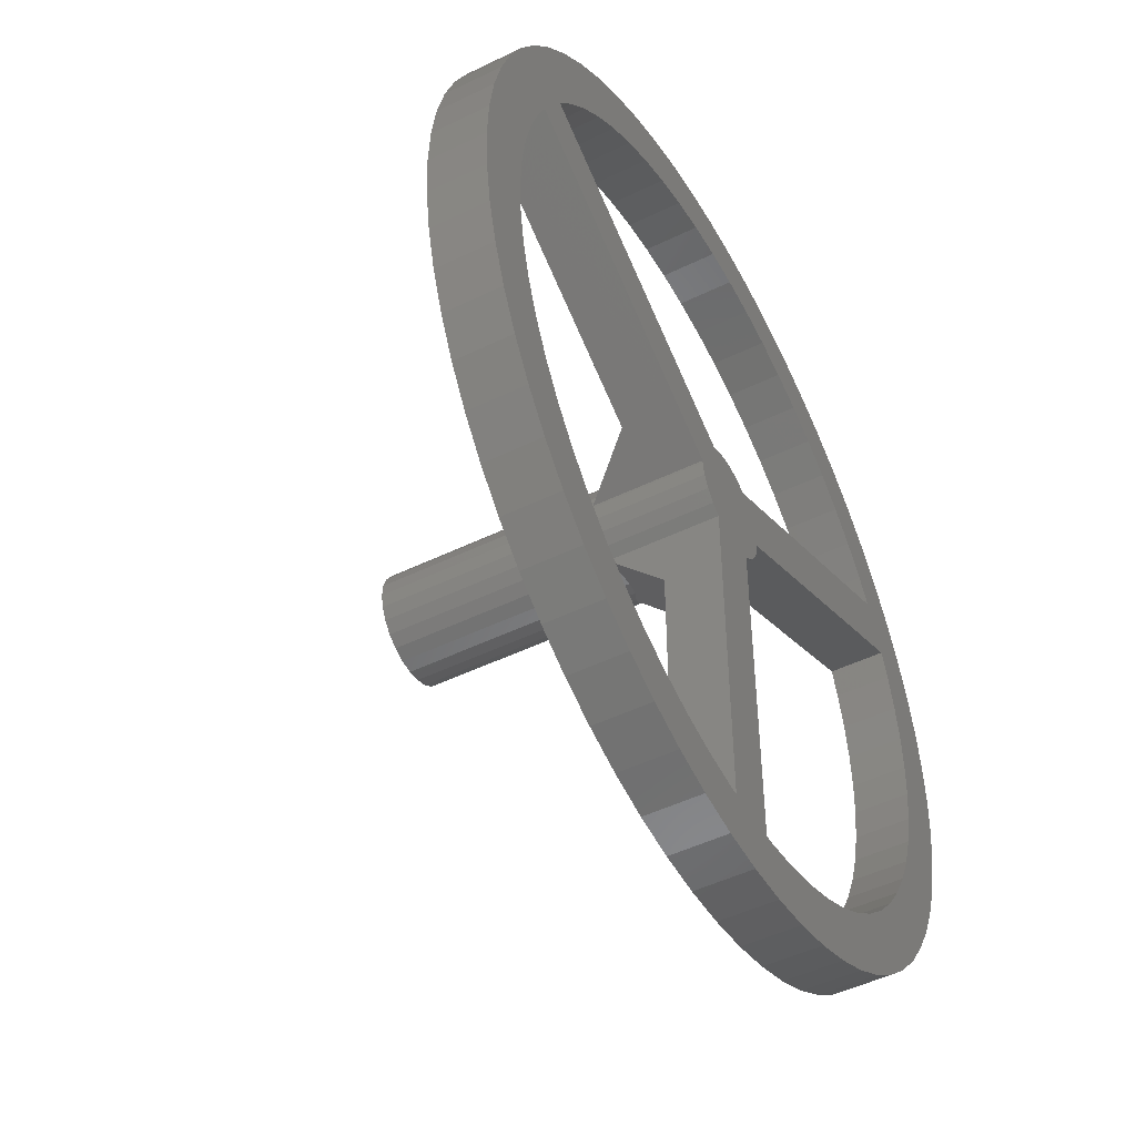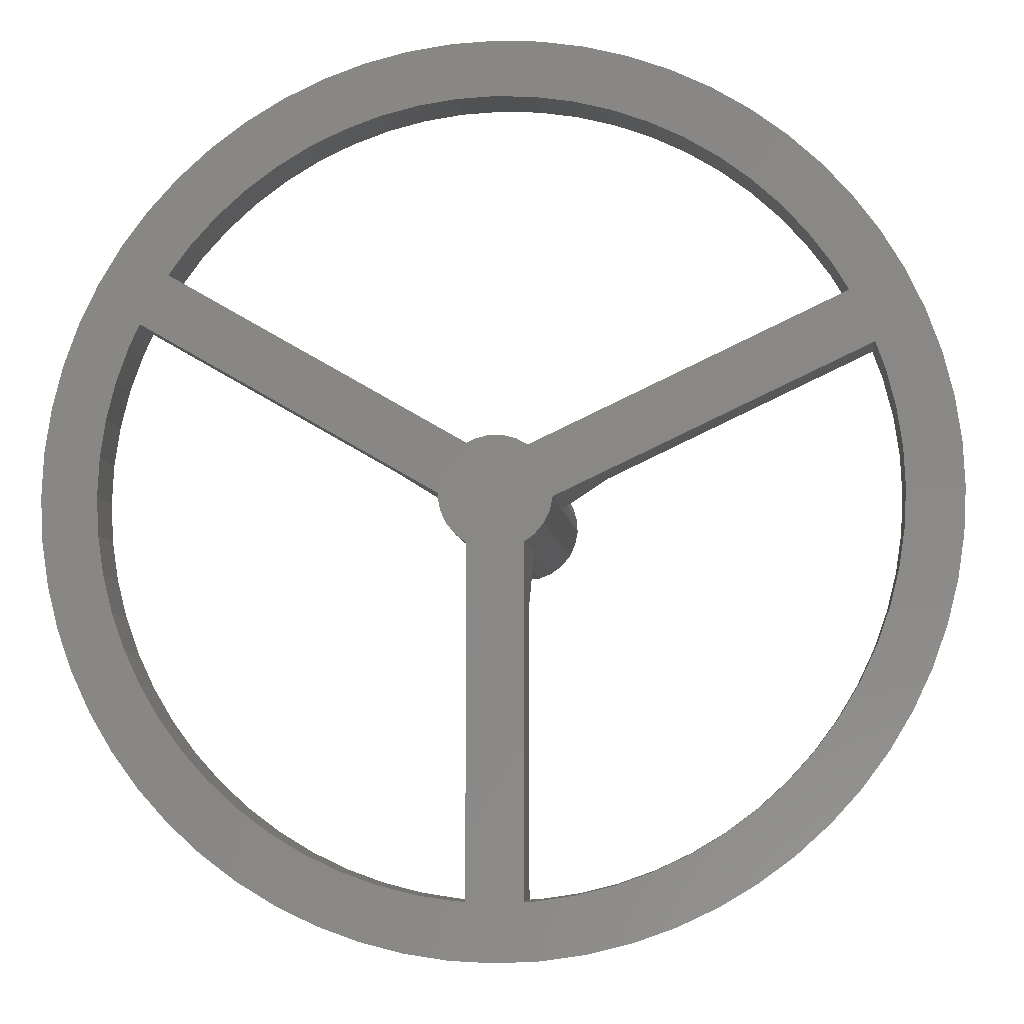
<metadata>
{"format":"stl","ext":"stl","renderer":"f3d","projection":"perspective","resolution":1024,"background":"white","views":[{"elev":-48.5,"azim":118.5,"up":"+Y"},{"elev":-6.6,"azim":-174.4,"up":"+Y"}]}
</metadata>
<code>
# stl→obj: 367 verts, 764 faces
v 11.94 11.31 0
v 11.91 1.626 0
v 11.91 11.33 0
v 3.72 21.68 0
v 3.017 18.13 0
v 2.883 20.76 0
v 3.46 18.87 0
v 4.11 19.75 0
v 4.643 22.52 0
v 4.842 20.56 0
v 5.644 23.26 0
v 5.65 21.29 0
v 6.713 23.9 0
v 6.526 21.94 0
v 7.462 22.5 0
v 7.84 24.43 0
v 8.447 22.97 0
v 9.013 24.85 0
v 9.474 23.33 0
v 10.22 25.16 0
v 10.53 23.6 0
v 11.46 25.34 0
v 11.61 23.76 0
v 12.7 25.4 0
v 12.7 23.81 0
v 13.94 25.34 0
v 13.79 23.76 0
v 14.87 23.6 0
v 15.18 25.16 0
v 15.93 23.33 0
v 16.39 24.85 0
v 16.95 22.97 0
v 17.56 24.43 0
v 17.94 22.5 0
v 18.69 23.9 0
v 18.87 21.94 0
v 19.76 23.26 0
v 19.75 21.29 0
v 20.56 20.56 0
v 20.76 22.52 0
v 21.29 19.75 0
v 21.68 21.68 0
v 21.9 18.93 0
v 22.52 20.76 0
v 13.63 13.98 0
v 13.48 14.07 0
v 13.92 13.71 0
v 14.14 13.38 0
v 14.26 13 0
v 14.28 12.69 0
v 22.68 17.55 0
v 23.26 19.76 0
v 22.97 16.95 0
v 23.33 15.93 0
v 23.9 18.69 0
v 23.6 14.87 0
v 23.76 13.79 0
v 23.81 12.7 0
v 1.5 6.713 0
v 1.641 11.61 0
v 2.14 5.644 0
v 1.587 12.7 0
v 1.801 10.53 0
v 2.066 9.474 0
v 2.433 8.447 0
v 2.883 4.643 0
v 2.9 7.462 0
v 3.72 3.72 0
v 3.46 6.526 0
v 4.11 5.65 0
v 4.643 2.883 0
v 4.842 4.842 0
v 5.644 2.14 0
v 5.65 4.11 0
v 6.713 1.5 0
v 6.526 3.46 0
v 7.462 2.9 0
v 7.84 0.9667 0
v 8.447 2.433 0
v 9.013 0.5469 0
v 9.474 2.066 0
v 10.22 0.244 0
v 10.53 1.801 0
v 11.46 0.06115 0
v 11.61 1.641 0
v 12.7 0 0
v 12.31 11.16 0
v 12.7 11.11 0
v 13.09 11.16 0
v 13.49 1.626 0
v 13.94 0.06115 0
v 13.46 11.31 0
v 13.49 11.33 0
v 13.79 1.641 0
v 14.87 1.801 0
v 15.18 0.244 0
v 15.93 2.066 0
v 16.39 0.5469 0
v 16.95 2.433 0
v 17.56 0.9667 0
v 17.94 2.9 0
v 18.69 1.5 0
v 18.87 3.46 0
v 19.76 2.14 0
v 19.75 4.11 0
v 20.56 4.842 0
v 20.76 2.883 0
v 21.29 5.65 0
v 21.68 3.72 0
v 21.94 6.526 0
v 22.52 4.643 0
v 22.5 7.462 0
v 22.97 8.447 0
v 23.26 5.644 0
v 23.33 9.474 0
v 23.9 6.713 0
v 23.6 10.53 0
v 23.76 11.61 0
v 24.43 17.56 0
v 24.43 7.84 0
v 24.85 16.39 0
v 24.85 9.013 0
v 25.16 15.18 0
v 25.16 10.22 0
v 25.34 13.94 0
v 25.34 11.46 0
v 25.4 12.7 0
v 11.14 13 0
v 11.12 12.6 0
v 11.26 13.38 0
v 11.48 13.71 0
v 11.77 13.98 0
v 11.8 14 0
v 0.06115 13.94 0
v 0.06115 11.46 0
v -1.41e-15 12.7 0
v 0.244 15.18 0
v 0.244 10.22 0
v 0.5469 16.39 0
v 0.5469 9.013 0
v 0.9667 17.56 0
v 0.9667 7.84 0
v 1.5 18.69 0
v 1.641 13.79 0
v 2.14 19.76 0
v 1.801 14.87 0
v 2.066 15.93 0
v 2.342 16.7 0
v 11.12 12.57 0
v 11.19 12.21 0
v 11.36 11.85 0
v 11.61 11.54 0
v 12.12 14.18 0
v 12.5 14.27 0
v 12.9 14.27 0
v 13.28 14.18 0
v 13.79 11.54 0
v 14.04 11.85 0
v 14.21 12.21 0
v 14.28 12.6 0
v 11.12 12.57 9.525
v 11.14 13 9.525
v 11.12 12.6 9.525
v 11.19 12.21 9.525
v 11.26 13.38 9.525
v 11.36 11.85 9.525
v 11.48 13.71 9.525
v 11.61 11.54 9.525
v 11.77 13.98 9.525
v 11.91 11.33 9.525
v 11.8 14 9.525
v 12.12 14.18 9.525
v 11.94 11.31 9.525
v 12.31 11.16 9.525
v 12.5 14.27 9.525
v 12.7 11.11 9.525
v 12.9 14.27 9.525
v 13.09 11.16 9.525
v 13.28 14.18 9.525
v 13.46 11.31 9.525
v 13.48 14.07 9.525
v 13.49 11.33 9.525
v 13.63 13.98 9.525
v 13.79 11.54 9.525
v 13.92 13.71 9.525
v 14.04 11.85 9.525
v 14.14 13.38 9.525
v 14.21 12.21 9.525
v 14.26 13 9.525
v 14.28 12.69 9.525
v 14.28 12.6 9.525
v 11.12 12.57 3.175
v 11.12 12.57 1.587
v 11.12 12.6 3.154
v 11.14 13 3.007
v 11.26 13.38 2.958
v 11.48 13.71 3.007
v 11.77 13.98 3.154
v 11.8 14 3.175
v 11.8 14 1.587
v 13.48 14.07 1.587
v 13.48 14.07 3.175
v 13.63 13.98 3.085
v 13.92 13.71 2.97
v 14.14 13.38 2.954
v 14.26 13 3.036
v 14.28 12.69 3.171
v 14.28 12.69 1.587
v 13.49 11.33 1.587
v 13.49 11.33 3.175
v 13.46 11.31 3.154
v 13.09 11.16 3.007
v 12.7 11.11 2.958
v 12.31 11.16 3.007
v 11.94 11.31 3.154
v 11.91 11.33 3.175
v 11.91 11.33 1.587
v 0.06115 11.46 1.587
v 0.06115 13.94 1.587
v -1.41e-15 12.7 1.587
v 0.244 15.18 1.587
v 0.244 10.22 1.587
v 0.5469 16.39 1.587
v 0.5469 9.013 1.587
v 0.9667 17.56 1.587
v 0.9667 7.84 1.587
v 1.5 18.69 1.587
v 1.5 6.713 1.587
v 1.587 12.7 1.587
v 1.641 13.79 1.587
v 2.14 19.76 1.587
v 1.801 14.87 1.587
v 2.066 15.93 1.587
v 2.342 16.7 1.587
v 2.883 20.76 1.587
v 3.017 18.13 1.587
v 9.686 13.24 1.587
v 10.36 14.68 1.587
v 13.94 0.06115 1.587
v 13.49 1.626 1.587
v 12.7 0 1.587
v 13.79 1.641 1.587
v 14.87 1.801 1.587
v 15.18 0.244 1.587
v 15.93 2.066 1.587
v 16.39 0.5469 1.587
v 16.95 2.433 1.587
v 17.56 0.9667 1.587
v 17.94 2.9 1.587
v 18.69 1.5 1.587
v 18.87 3.46 1.587
v 19.76 2.14 1.587
v 19.75 4.11 1.587
v 20.56 4.842 1.587
v 20.76 2.883 1.587
v 21.29 5.65 1.587
v 21.68 3.72 1.587
v 21.94 6.526 1.587
v 22.52 4.643 1.587
v 22.5 7.462 1.587
v 22.97 8.447 1.587
v 23.26 5.644 1.587
v 23.33 9.474 1.587
v 23.9 6.713 1.587
v 23.6 10.53 1.587
v 23.76 11.61 1.587
v 23.81 12.7 1.587
v 23.9 18.69 1.587
v 24.43 17.56 1.587
v 24.43 7.84 1.587
v 24.85 16.39 1.587
v 24.85 9.013 1.587
v 25.16 15.18 1.587
v 25.16 10.22 1.587
v 25.34 13.94 1.587
v 25.34 11.46 1.587
v 25.4 12.7 1.587
v 15.65 13.49 1.587
v 21.9 18.93 1.587
v 14.86 14.86 1.587
v 22.68 17.55 1.587
v 22.52 20.76 1.587
v 23.26 19.76 1.587
v 22.97 16.95 1.587
v 23.33 15.93 1.587
v 23.6 14.87 1.587
v 23.76 13.79 1.587
v 3.72 21.68 1.587
v 3.46 18.87 1.587
v 4.11 19.75 1.587
v 4.643 22.52 1.587
v 4.842 20.56 1.587
v 5.644 23.26 1.587
v 5.65 21.29 1.587
v 6.713 23.9 1.587
v 6.526 21.94 1.587
v 7.462 22.5 1.587
v 7.84 24.43 1.587
v 8.447 22.97 1.587
v 9.013 24.85 1.587
v 9.474 23.33 1.587
v 10.22 25.16 1.587
v 10.53 23.6 1.587
v 11.46 25.34 1.587
v 11.61 23.76 1.587
v 12.7 25.4 1.587
v 12.7 23.81 1.587
v 13.94 25.34 1.587
v 13.79 23.76 1.587
v 14.87 23.6 1.587
v 15.18 25.16 1.587
v 15.93 23.33 1.587
v 16.39 24.85 1.587
v 16.95 22.97 1.587
v 17.56 24.43 1.587
v 17.94 22.5 1.587
v 18.69 23.9 1.587
v 18.87 21.94 1.587
v 19.76 23.26 1.587
v 19.75 21.29 1.587
v 20.56 20.56 1.587
v 20.76 22.52 1.587
v 21.29 19.75 1.587
v 21.68 21.68 1.587
v 1.641 11.61 1.587
v 2.14 5.644 1.587
v 1.801 10.53 1.587
v 2.066 9.474 1.587
v 2.433 8.447 1.587
v 2.883 4.643 1.587
v 2.9 7.462 1.587
v 3.72 3.72 1.587
v 3.46 6.526 1.587
v 4.11 5.65 1.587
v 4.643 2.883 1.587
v 4.842 4.842 1.587
v 5.644 2.14 1.587
v 5.65 4.11 1.587
v 6.713 1.5 1.587
v 6.526 3.46 1.587
v 7.462 2.9 1.587
v 7.84 0.9667 1.587
v 8.447 2.433 1.587
v 9.013 0.5469 1.587
v 9.474 2.066 1.587
v 10.22 0.244 1.587
v 10.53 1.801 1.587
v 11.46 0.06115 1.587
v 11.61 1.641 1.587
v 11.91 1.626 1.587
v 11.91 9.742 1.587
v 13.49 9.742 1.587
v 14.26 13 1.587
v 14.14 13.38 1.587
v 13.92 13.71 1.587
v 13.63 13.98 1.587
v 11.77 13.98 1.587
v 11.48 13.71 1.587
v 11.26 13.38 1.587
v 11.14 13 1.587
v 11.12 12.6 1.587
v 11.94 11.31 1.587
v 12.31 11.16 1.587
v 12.7 11.11 1.587
v 13.09 11.16 1.587
v 13.46 11.31 1.587
v 14.28 12.69 3.175
f 1 2 3
f 4 5 6
f 5 4 7
f 7 4 8
f 8 4 9
f 8 9 10
f 10 9 11
f 10 11 12
f 12 11 13
f 12 13 14
f 14 13 15
f 15 13 16
f 15 16 17
f 17 16 18
f 17 18 19
f 19 18 20
f 19 20 21
f 21 20 22
f 21 22 23
f 23 22 24
f 23 24 25
f 25 24 26
f 25 26 27
f 27 26 28
f 28 26 29
f 28 29 30
f 30 29 31
f 30 31 32
f 32 31 33
f 32 33 34
f 34 33 35
f 34 35 36
f 36 35 37
f 36 37 38
f 38 37 39
f 39 37 40
f 39 40 41
f 41 40 42
f 41 42 43
f 43 42 44
f 43 45 46
f 45 43 47
f 47 43 48
f 48 43 49
f 49 43 50
f 50 43 51
f 51 43 44
f 51 44 52
f 51 52 53
f 53 52 54
f 54 52 55
f 54 55 56
f 56 55 57
f 57 55 58
f 59 60 61
f 60 59 62
f 61 60 63
f 61 63 64
f 61 64 65
f 61 65 66
f 66 65 67
f 66 67 68
f 68 67 69
f 68 69 70
f 68 70 71
f 71 70 72
f 71 72 73
f 73 72 74
f 73 74 75
f 75 74 76
f 75 76 77
f 75 77 78
f 78 77 79
f 78 79 80
f 80 79 81
f 80 81 82
f 82 81 83
f 82 83 84
f 84 83 85
f 84 85 86
f 86 85 2
f 86 2 1
f 86 1 87
f 86 87 88
f 86 88 89
f 86 89 90
f 86 90 91
f 90 89 92
f 90 92 93
f 91 90 94
f 91 94 95
f 91 95 96
f 96 95 97
f 96 97 98
f 98 97 99
f 98 99 100
f 100 99 101
f 100 101 102
f 102 101 103
f 102 103 104
f 104 103 105
f 104 105 106
f 104 106 107
f 107 106 108
f 107 108 109
f 109 108 110
f 109 110 111
f 111 110 112
f 111 112 113
f 111 113 114
f 114 113 115
f 114 115 116
f 116 115 117
f 116 117 118
f 116 118 58
f 116 58 55
f 116 55 119
f 116 119 120
f 120 119 121
f 120 121 122
f 122 121 123
f 122 123 124
f 124 123 125
f 124 125 126
f 126 125 127
f 5 128 129
f 128 5 130
f 130 5 131
f 131 5 132
f 132 5 133
f 134 135 136
f 135 134 137
f 135 137 138
f 138 137 139
f 138 139 140
f 140 139 141
f 140 141 142
f 142 141 143
f 142 143 59
f 59 143 62
f 62 143 144
f 144 143 145
f 144 145 146
f 146 145 147
f 147 145 148
f 148 145 6
f 148 6 5
f 148 5 149
f 149 5 129
f 128 149 129
f 149 128 150
f 150 128 130
f 150 130 151
f 151 130 131
f 151 131 152
f 152 131 132
f 152 132 3
f 3 132 133
f 3 133 153
f 3 153 1
f 1 153 87
f 87 153 154
f 87 154 88
f 88 154 155
f 88 155 89
f 89 155 156
f 89 156 92
f 92 156 46
f 92 46 93
f 93 46 45
f 93 45 157
f 157 45 47
f 157 47 158
f 158 47 48
f 158 48 159
f 159 48 49
f 159 49 50
f 159 50 160
f 161 162 163
f 162 161 164
f 162 164 165
f 165 164 166
f 165 166 167
f 167 166 168
f 167 168 169
f 169 168 170
f 169 170 171
f 171 170 172
f 172 170 173
f 172 173 174
f 172 174 175
f 175 174 176
f 175 176 177
f 177 176 178
f 177 178 179
f 179 178 180
f 179 180 181
f 181 180 182
f 181 182 183
f 183 182 184
f 183 184 185
f 185 184 186
f 185 186 187
f 187 186 188
f 187 188 189
f 189 188 190
f 190 188 191
f 164 151 166
f 151 164 150
f 192 193 161
f 161 150 164
f 150 161 149
f 149 161 193
f 163 192 161
f 192 163 194
f 162 194 163
f 194 162 195
f 165 195 162
f 195 165 196
f 167 196 165
f 196 167 197
f 167 198 197
f 198 167 169
f 169 199 198
f 199 169 171
f 200 153 133
f 153 200 172
f 172 200 199
f 172 199 171
f 172 154 153
f 154 172 175
f 175 155 154
f 155 175 177
f 177 156 155
f 156 177 179
f 179 46 156
f 46 179 201
f 201 179 202
f 202 179 181
f 202 183 203
f 183 202 181
f 203 185 204
f 185 203 183
f 204 187 205
f 187 204 185
f 205 189 206
f 189 205 187
f 207 189 190
f 189 207 206
f 50 191 160
f 191 50 190
f 190 50 208
f 190 208 207
f 160 188 159
f 188 160 191
f 159 186 158
f 186 159 188
f 158 184 157
f 184 158 186
f 184 93 157
f 93 184 209
f 209 184 210
f 210 184 182
f 210 180 211
f 180 210 182
f 211 178 212
f 178 211 180
f 212 176 213
f 176 212 178
f 176 214 213
f 214 176 174
f 174 215 214
f 215 174 173
f 173 216 215
f 216 173 170
f 217 152 3
f 152 217 168
f 168 217 216
f 168 216 170
f 166 152 168
f 152 166 151
f 218 219 220
f 219 218 221
f 221 218 222
f 221 222 223
f 223 222 224
f 223 224 225
f 225 224 226
f 225 226 227
f 227 226 228
f 227 228 229
f 227 229 230
f 227 230 231
f 231 230 232
f 231 232 233
f 231 233 234
f 231 234 235
f 235 234 236
f 236 234 237
f 236 237 238
f 239 240 241
f 240 239 242
f 242 239 243
f 243 239 244
f 243 244 245
f 245 244 246
f 245 246 247
f 247 246 248
f 247 248 249
f 249 248 250
f 249 250 251
f 251 250 252
f 251 252 253
f 253 252 254
f 254 252 255
f 254 255 256
f 256 255 257
f 256 257 258
f 258 257 259
f 258 259 260
f 260 259 261
f 261 259 262
f 261 262 263
f 263 262 264
f 263 264 265
f 265 264 266
f 266 264 267
f 267 264 268
f 268 264 269
f 269 264 270
f 269 270 271
f 271 270 272
f 271 272 273
f 273 272 274
f 273 274 275
f 275 274 276
f 275 276 277
f 278 279 280
f 279 278 281
f 279 281 282
f 282 281 283
f 283 281 284
f 283 284 285
f 283 285 268
f 268 285 286
f 268 286 287
f 268 287 267
f 236 288 235
f 288 236 289
f 288 289 290
f 288 290 291
f 291 290 292
f 291 292 293
f 293 292 294
f 293 294 295
f 295 294 296
f 295 296 297
f 295 297 298
f 298 297 299
f 298 299 300
f 300 299 301
f 300 301 302
f 302 301 303
f 302 303 304
f 304 303 305
f 304 305 306
f 306 305 307
f 306 307 308
f 308 307 309
f 308 309 310
f 308 310 311
f 311 310 312
f 311 312 313
f 313 312 314
f 313 314 315
f 315 314 316
f 315 316 317
f 317 316 318
f 317 318 319
f 319 318 320
f 319 320 321
f 319 321 322
f 322 321 323
f 322 323 324
f 324 323 279
f 324 279 282
f 228 325 229
f 325 228 326
f 325 326 327
f 327 326 328
f 328 326 329
f 329 326 330
f 329 330 331
f 331 330 332
f 331 332 333
f 333 332 334
f 334 332 335
f 334 335 336
f 336 335 337
f 336 337 338
f 338 337 339
f 338 339 340
f 340 339 341
f 341 339 342
f 341 342 343
f 343 342 344
f 343 344 345
f 345 344 346
f 345 346 347
f 347 346 348
f 347 348 349
f 349 348 241
f 349 241 350
f 350 241 351
f 351 241 352
f 352 241 240
f 241 84 86
f 84 241 348
f 348 82 84
f 82 348 346
f 346 80 82
f 80 346 344
f 344 78 80
f 78 344 342
f 342 75 78
f 75 342 339
f 339 73 75
f 73 339 337
f 337 71 73
f 71 337 335
f 335 68 71
f 68 335 332
f 330 68 332
f 68 330 66
f 326 66 330
f 66 326 61
f 228 61 326
f 61 228 59
f 226 59 228
f 59 226 142
f 224 142 226
f 142 224 140
f 222 140 224
f 140 222 138
f 218 138 222
f 138 218 135
f 220 135 218
f 135 220 136
f 219 136 220
f 136 219 134
f 221 134 219
f 134 221 137
f 223 137 221
f 137 223 139
f 225 139 223
f 139 225 141
f 227 141 225
f 141 227 143
f 231 143 227
f 143 231 145
f 235 145 231
f 145 235 6
f 288 6 235
f 6 288 4
f 288 9 4
f 9 288 291
f 291 11 9
f 11 291 293
f 293 13 11
f 13 293 295
f 295 16 13
f 16 295 298
f 298 18 16
f 18 298 300
f 300 20 18
f 20 300 302
f 302 22 20
f 22 302 304
f 304 24 22
f 24 304 306
f 306 26 24
f 26 306 308
f 308 29 26
f 29 308 311
f 311 31 29
f 31 311 313
f 313 33 31
f 33 313 315
f 315 35 33
f 35 315 317
f 317 37 35
f 37 317 319
f 319 40 37
f 40 319 322
f 322 42 40
f 42 322 324
f 42 282 44
f 282 42 324
f 44 283 52
f 283 44 282
f 52 268 55
f 268 52 283
f 55 269 119
f 269 55 268
f 119 271 121
f 271 119 269
f 121 273 123
f 273 121 271
f 123 275 125
f 275 123 273
f 125 277 127
f 277 125 275
f 127 276 126
f 276 127 277
f 126 274 124
f 274 126 276
f 124 272 122
f 272 124 274
f 122 270 120
f 270 122 272
f 120 264 116
f 264 120 270
f 116 262 114
f 262 116 264
f 114 259 111
f 259 114 262
f 111 257 109
f 257 111 259
f 257 107 109
f 107 257 255
f 255 104 107
f 104 255 252
f 252 102 104
f 102 252 250
f 250 100 102
f 100 250 248
f 248 98 100
f 98 248 246
f 246 96 98
f 96 246 244
f 244 91 96
f 91 244 239
f 239 86 91
f 86 239 241
f 281 53 284
f 53 281 51
f 281 50 51
f 50 281 208
f 208 281 278
f 49 208 50
f 208 49 353
f 48 353 49
f 353 48 354
f 47 354 48
f 354 47 355
f 356 47 45
f 47 356 355
f 201 45 46
f 45 201 356
f 201 43 46
f 43 201 279
f 279 201 280
f 323 43 279
f 43 323 41
f 321 41 323
f 41 321 39
f 321 38 39
f 38 321 320
f 320 36 38
f 36 320 318
f 318 34 36
f 34 318 316
f 316 32 34
f 32 316 314
f 314 30 32
f 30 314 312
f 312 28 30
f 28 312 310
f 310 27 28
f 27 310 309
f 309 25 27
f 25 309 307
f 307 23 25
f 23 307 305
f 305 21 23
f 21 305 303
f 303 19 21
f 19 303 301
f 301 17 19
f 17 301 299
f 299 15 17
f 15 299 297
f 297 14 15
f 14 297 296
f 296 12 14
f 12 296 294
f 294 10 12
f 10 294 292
f 10 290 8
f 290 10 292
f 8 289 7
f 289 8 290
f 7 236 5
f 236 7 289
f 236 133 5
f 133 236 200
f 200 236 238
f 200 132 133
f 132 200 357
f 358 132 131
f 132 358 357
f 358 130 359
f 130 358 131
f 359 128 360
f 128 359 130
f 360 129 361
f 129 360 128
f 129 193 149
f 193 129 361
f 193 148 149
f 148 193 234
f 234 193 237
f 148 233 147
f 233 148 234
f 147 232 146
f 232 147 233
f 146 230 144
f 230 146 232
f 144 229 62
f 229 144 230
f 62 325 60
f 325 62 229
f 60 327 63
f 327 60 325
f 63 328 64
f 328 63 327
f 64 329 65
f 329 64 328
f 65 331 67
f 331 65 329
f 67 333 69
f 333 67 331
f 69 334 70
f 334 69 333
f 70 336 72
f 336 70 334
f 336 74 72
f 74 336 338
f 338 76 74
f 76 338 340
f 340 77 76
f 77 340 341
f 341 79 77
f 79 341 343
f 343 81 79
f 81 343 345
f 345 83 81
f 83 345 347
f 347 85 83
f 85 347 349
f 349 2 85
f 2 349 350
f 351 2 350
f 2 351 3
f 3 351 217
f 217 1 3
f 1 217 362
f 363 1 87
f 1 363 362
f 364 87 88
f 87 364 363
f 365 88 89
f 88 365 364
f 366 89 92
f 89 366 365
f 366 93 92
f 93 366 209
f 93 240 90
f 240 93 352
f 352 93 209
f 240 94 90
f 94 240 242
f 242 95 94
f 95 242 243
f 243 97 95
f 97 243 245
f 245 99 97
f 99 245 247
f 247 101 99
f 101 247 249
f 249 103 101
f 103 249 251
f 251 105 103
f 105 251 253
f 253 106 105
f 106 253 254
f 256 106 254
f 106 256 108
f 258 108 256
f 108 258 110
f 260 110 258
f 110 260 112
f 261 112 260
f 112 261 113
f 263 113 261
f 113 263 115
f 265 115 263
f 115 265 117
f 266 117 265
f 117 266 118
f 267 118 266
f 118 267 58
f 287 58 267
f 58 287 57
f 286 57 287
f 57 286 56
f 285 56 286
f 56 285 54
f 284 54 285
f 54 284 53
f 210 352 209
f 209 351 217
f 351 209 352
f 216 209 217
f 209 216 210
f 210 351 352
f 351 210 216
f 217 351 216
f 202 280 201
f 201 278 208
f 278 201 280
f 367 201 208
f 201 367 202
f 202 278 280
f 278 202 367
f 208 278 367
f 352 217 351
f 217 352 362
f 362 352 363
f 363 352 364
f 364 352 365
f 365 352 366
f 366 352 209
f 192 237 193
f 193 238 200
f 238 193 237
f 199 193 200
f 193 199 192
f 192 238 237
f 238 192 199
f 200 238 199
f 356 280 201
f 280 356 355
f 280 355 354
f 280 354 353
f 280 353 208
f 280 208 278
f 193 238 237
f 238 193 361
f 238 357 200
f 357 238 358
f 358 238 359
f 359 238 360
f 360 238 361

</code>
